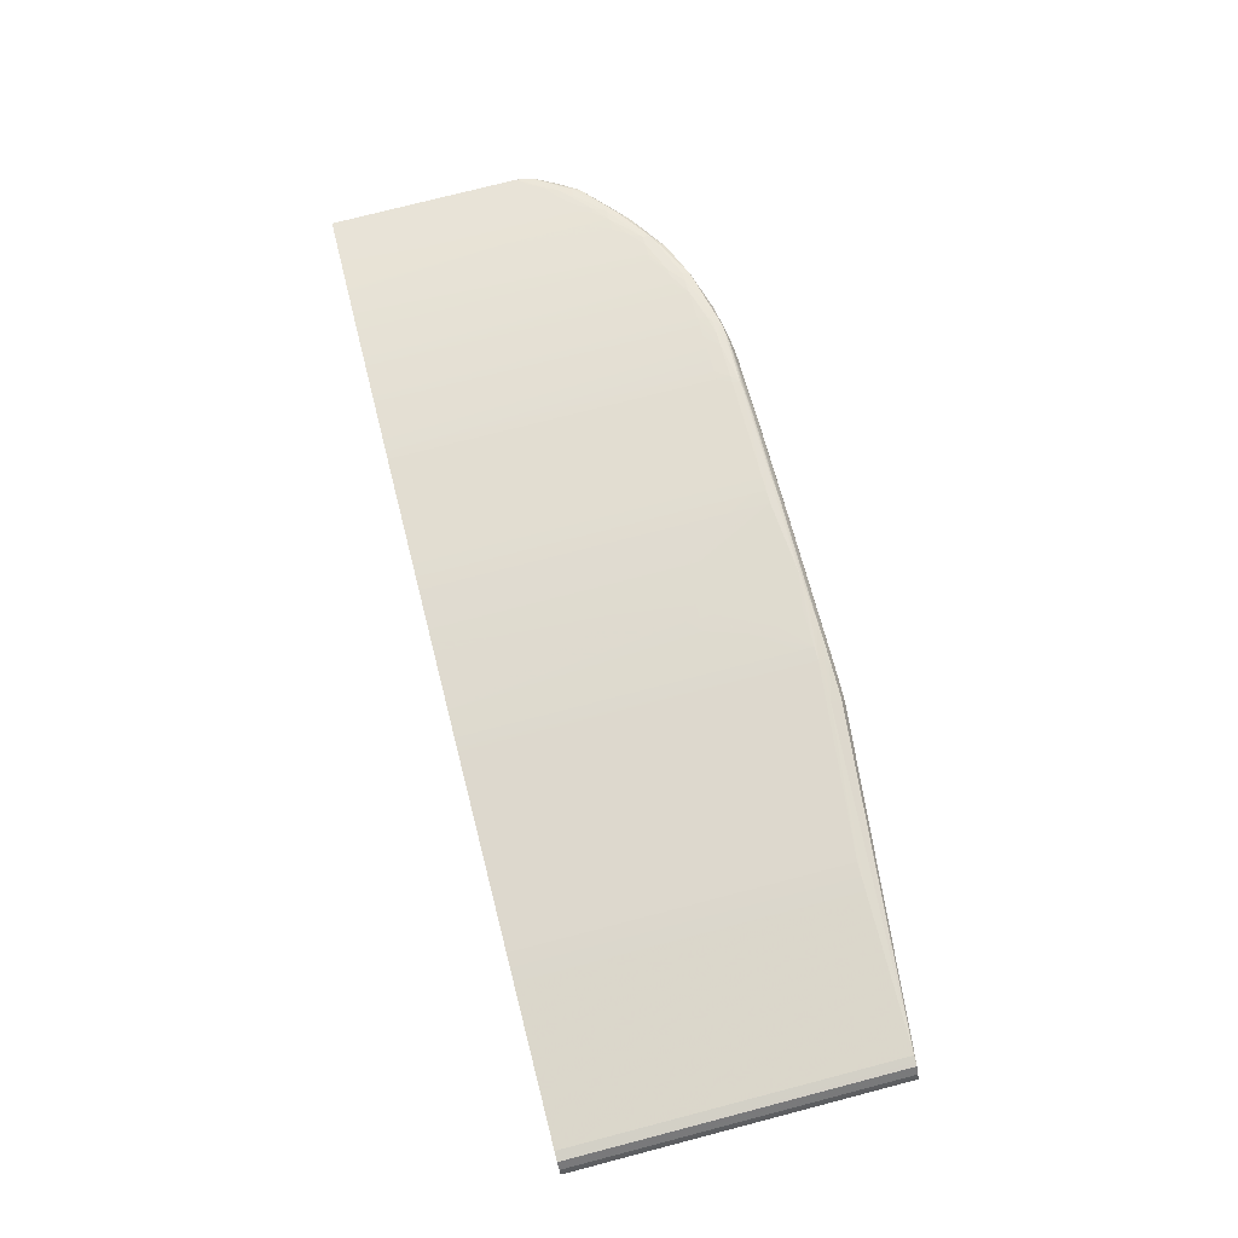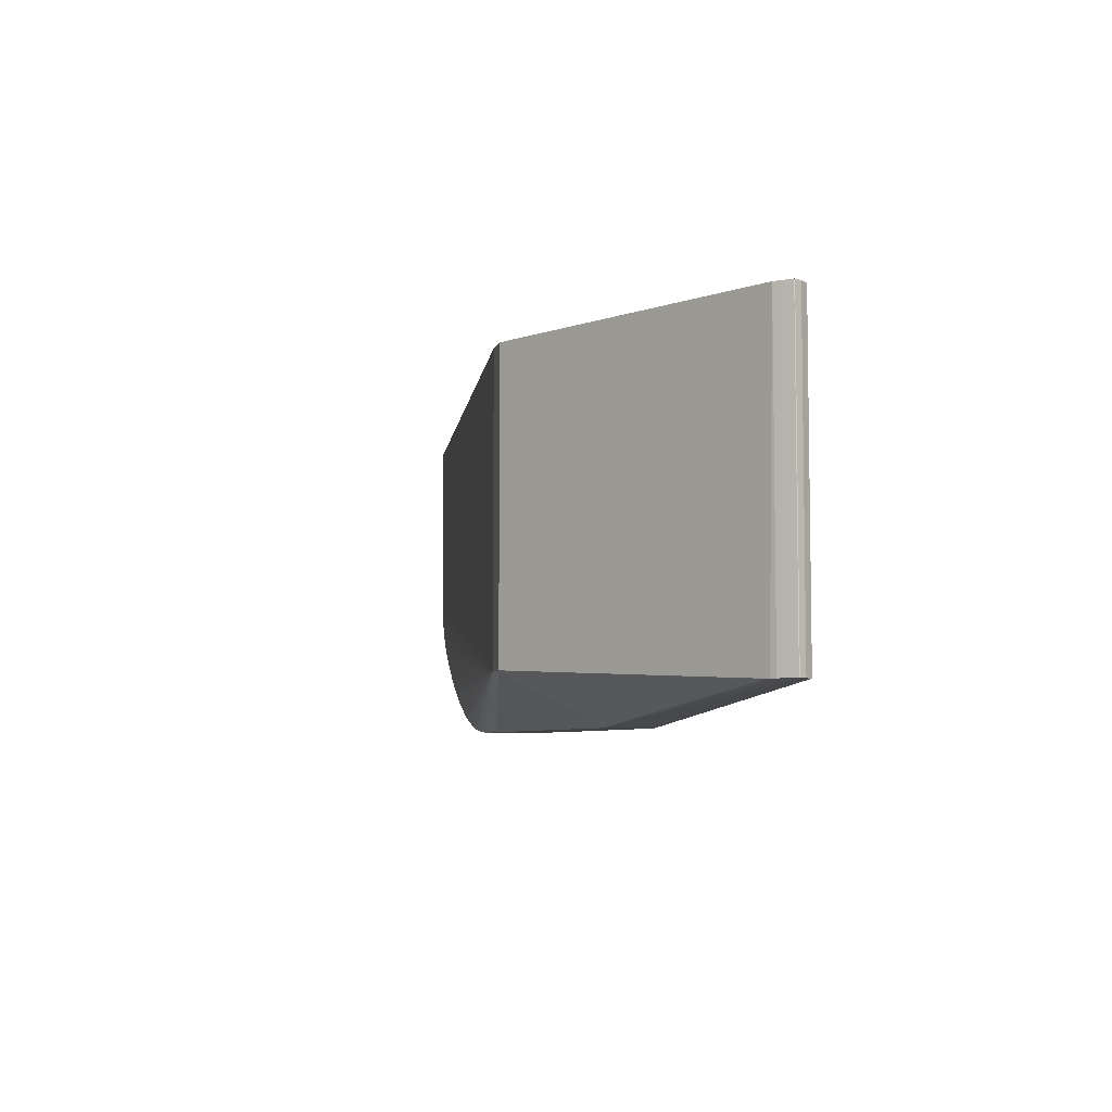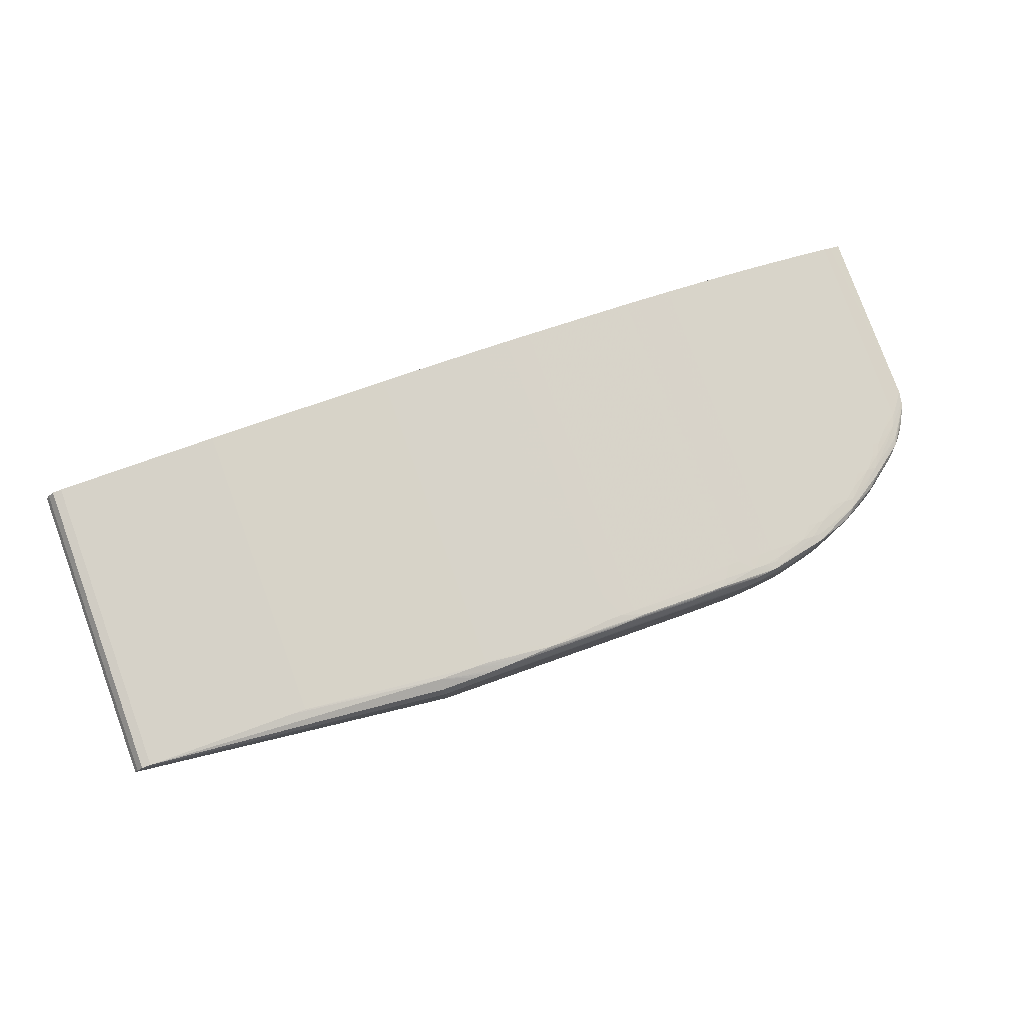
<metadata>
{"format":"obj","ext":"obj","renderer":"f3d","projection":"perspective","resolution":1024,"background":"white","views":[{"elev":75.7,"azim":-104.5,"up":"+Z"},{"elev":-5.9,"azim":-103.2,"up":"+Y"},{"elev":79.4,"azim":-20.1,"up":"+Z"}]}
</metadata>
<code>
v 0.09001 -0.02816 0.02639
v 0.08906 -0.02816 0.02675
v 0.09003 -0.04466 0.02639
v 0.03467 -0.05403 0.02071
v 0.03463 -0.02816 0.02071
v 0.08838 -0.02816 0.027
v 0.08906 -0.04562 0.02675
v 0.08838 -0.04677 0.027
v 0.08777 -0.04791 0.0272
v 0.08986 -0.04564 0.02639
v 0.03224 -0.05403 0.02071
v 0.08974 -0.04614 0.02639
v 0.08943 -0.04677 0.02639
v 0.08887 -0.04784 0.02639
v 0.08849 -0.04844 0.02639
v 0.0882 -0.04887 0.02639
v 0.08749 -0.0497 0.02639
v 0.08745 -0.04974 0.02639
v 0.08632 -0.05079 0.02639
v 0.08498 -0.05185 0.02639
v 0.08441 -0.0523 0.02639
v 0.08364 -0.05287 0.02639
v 0.083 -0.05329 0.02639
v 0.0822 -0.05379 0.02639
v 0.08157 -0.05417 0.02639
v 0.08101 -0.05449 0.02639
v 0.07991 -0.05505 0.02639
v 0.07932 -0.05533 0.02639
v 0.07875 -0.05559 0.02639
v 0.07757 -0.05609 0.02639
v 0.07681 -0.05639 0.02639
v 0.07625 -0.05662 0.02639
v 0.07534 -0.05691 0.02639
v 0.07526 -0.05694 0.02639
v 0.0742 -0.05722 0.02639
v 0.07255 -0.05763 0.02639
v 0.07246 -0.05765 0.02639
v 0.07182 -0.05778 0.02639
v 0.07076 -0.05798 0.02639
v 0.06962 -0.05812 0.02639
v 0.06734 -0.0583 0.02639
v 0.06725 -0.0583 0.02639
v 0.0662 -0.05836 0.02639
v 0.06505 -0.05838 0.02639
v 0.03237 -0.02816 0.02071
v 0.08796 -0.02816 0.02715
v 0.08676 -0.03877 0.02756
v 0.0878 -0.04562 0.0272
v 0.0878 -0.04677 0.0272
v 0.08676 -0.04791 0.02756
v 0.08676 -0.04905 0.02753
v 0.08759 -0.04905 0.02717
v 0.08562 -0.04905 0.02795
v 0.08497 -0.0502 0.02815
v 0.06132 -0.05838 0.02639
v 0.03647 -0.05838 0.03009
v 0.01124 -0.05547 0.0335
v 0.0091 -0.05547 0.03445
v 0.0088 -0.05547 0.03462
v 0.008363 -0.02816 0.03496
v 0.08754 -0.04924 0.02715
v 0.0874 -0.04969 0.0271
v 0.08745 -0.04973 0.02647
v 0.08684 -0.05031 0.02647
v 0.08625 -0.05081 0.02711
v 0.08627 -0.05083 0.02647
v 0.08498 -0.05185 0.02647
v 0.08441 -0.0523 0.02647
v 0.08364 -0.05287 0.02647
v 0.08306 -0.05325 0.02647
v 0.08306 -0.05325 0.02761
v 0.0822 -0.0538 0.02761
v 0.08157 -0.05418 0.02647
v 0.08101 -0.05449 0.02761
v 0.07935 -0.05535 0.02902
v 0.08158 -0.05418 0.02761
v 0.07889 -0.05555 0.02869
v 0.07762 -0.05607 0.02761
v 0.07625 -0.05662 0.02876
v 0.07682 -0.0564 0.02876
v 0.07534 -0.05691 0.02876
v 0.0742 -0.05723 0.02876
v 0.07309 -0.05751 0.02876
v 0.07252 -0.05764 0.02761
v 0.07191 -0.05777 0.02761
v 0.07191 -0.05777 0.0299
v 0.07076 -0.05799 0.0299
v 0.06962 -0.05814 0.0299
v 0.06848 -0.05825 0.0299
v 0.06848 -0.05823 0.02761
v 0.06734 -0.0583 0.02647
v 0.0662 -0.05836 0.02761
v 0.06734 -0.05832 0.02876
v 0.06734 -0.05832 0.0299
v 0.06505 -0.05838 0.03009
v 0.08676 -0.02816 0.02756
v 0.08595 -0.02816 0.02784
v 0.08562 -0.03763 0.02795
v 0.08562 -0.04106 0.02795
v 0.08429 -0.05134 0.02834
v 0.0841 -0.0521 0.02829
v 0.08498 -0.0422 0.02816
v 0.08498 -0.04905 0.02816
v 0.0844 -0.0502 0.02834
v 0.08335 -0.05134 0.02867
v 0.03647 -0.05838 0.03447
v 0.007302 -0.05547 0.03616
v 0.007788 -0.05547 0.03559
v 0.008363 -0.05547 0.03496
v 0.007788 -0.02816 0.03559
v 0.08296 -0.05319 0.02834
v 0.08363 -0.05282 0.02761
v 0.07935 -0.05535 0.02933
v 0.07762 -0.05607 0.02876
v 0.07612 -0.05657 0.0299
v 0.07534 -0.05686 0.0299
v 0.0742 -0.05721 0.0299
v 0.0731 -0.0575 0.0299
v 0.07252 -0.05764 0.03009
v 0.07251 -0.05764 0.03049
v 0.06961 -0.05808 0.03104
v 0.06848 -0.05824 0.03104
v 0.06733 -0.05833 0.03104
v 0.0662 -0.05836 0.03104
v 0.06638 -0.05836 0.03009
v 0.06505 -0.05838 0.03104
v 0.08562 -0.02816 0.02795
v 0.08498 -0.03534 0.02816
v 0.08072 -0.05363 0.02941
v 0.08061 -0.05428 0.02938
v 0.08441 -0.0422 0.02834
v 0.08335 -0.04924 0.02867
v 0.0822 -0.05134 0.02901
v 0.08136 -0.05249 0.02925
v 0.03877 -0.05838 0.03447
v 0.03647 -0.05801 0.03551
v 0.008217 -0.05547 0.03744
v 0.007642 -0.05547 0.0368
v 0.007302 -0.05547 0.03623
v 0.007302 -0.02816 0.03616
v 0.07597 -0.05652 0.0305
v 0.07608 -0.05656 0.03009
v 0.0729 -0.05755 0.03009
v 0.07052 -0.05772 0.03169
v 0.07191 -0.05771 0.03074
v 0.07084 -0.05783 0.03113
v 0.06961 -0.05783 0.0318
v 0.06733 -0.05798 0.03201
v 0.06276 -0.05826 0.03219
v 0.06848 -0.05793 0.03191
v 0.06162 -0.05832 0.03219
v 0.06048 -0.05836 0.03219
v 0.05934 -0.05838 0.03219
v 0.08497 -0.02816 0.02816
v 0.08335 -0.02816 0.02866
v 0.08335 -0.0422 0.02867
v 0.07991 -0.05363 0.02965
v 0.07615 -0.05592 0.03054
v 0.0822 -0.0422 0.02901
v 0.08206 -0.04924 0.02905
v 0.08078 -0.05249 0.02941
v 0.08136 -0.02816 0.02925
v 0.0502 -0.05838 0.03333
v 0.0399 -0.05837 0.03447
v 0.03877 -0.05801 0.03544
v 0.03647 -0.05706 0.03599
v 0.009035 -0.05547 0.03752
v 0.008533 -0.05547 0.03747
v 0.008217 -0.02816 0.03744
v 0.007642 -0.02816 0.0368
v 0.007302 -0.02816 0.03623
v 0.07534 -0.05592 0.03077
v 0.07128 -0.05747 0.03157
v 0.06961 -0.05706 0.03199
v 0.06848 -0.05706 0.03221
v 0.06477 -0.05771 0.0328
v 0.07084 -0.05708 0.03173
v 0.06162 -0.05796 0.03303
v 0.05476 -0.05827 0.03333
v 0.0639 -0.0578 0.03286
v 0.06276 -0.05789 0.03294
v 0.05363 -0.05832 0.03333
v 0.05248 -0.05835 0.03333
v 0.08252 -0.02816 0.02891
v 0.0822 -0.02816 0.02901
v 0.08016 -0.02816 0.02958
v 0.07991 -0.02962 0.02965
v 0.07876 -0.05363 0.02995
v 0.07688 -0.05478 0.03043
v 0.04105 -0.05836 0.03447
v 0.0399 -0.058 0.03541
v 0.04105 -0.05799 0.03536
v 0.0422 -0.05796 0.03531
v 0.0399 -0.05706 0.03577
v 0.02389 -0.05547 0.03686
v 0.02275 -0.05547 0.03692
v 0.02161 -0.05547 0.03697
v 0.009035 -0.02816 0.03752
v 0.0742 -0.05592 0.03106
v 0.07142 -0.05671 0.03163
v 0.07146 -0.05592 0.03164
v 0.07076 -0.05592 0.03178
v 0.06961 -0.05592 0.032
v 0.06848 -0.05592 0.03222
v 0.06733 -0.05592 0.03242
v 0.0662 -0.05592 0.03262
v 0.06548 -0.05706 0.03273
v 0.06491 -0.05706 0.03282
v 0.05591 -0.05706 0.03412
v 0.0568 -0.05771 0.03394
v 0.05591 -0.0578 0.03401
v 0.05476 -0.05789 0.03409
v 0.05363 -0.05795 0.03415
v 0.05248 -0.05798 0.03421
v 0.04334 -0.05828 0.03447
v 0.0422 -0.05832 0.03447
v 0.07991 -0.02816 0.02965
v 0.07876 -0.02816 0.02995
v 0.07823 -0.05363 0.03009
v 0.0763 -0.05478 0.03057
v 0.04334 -0.05791 0.03525
v 0.04449 -0.05785 0.03519
v 0.04563 -0.05778 0.03513
v 0.04677 -0.05769 0.03508
v 0.04736 -0.05764 0.03505
v 0.04105 -0.05706 0.03569
v 0.0399 -0.05592 0.03578
v 0.03877 -0.05592 0.03586
v 0.02422 -0.02816 0.03684
v 0.02389 -0.02816 0.03686
v 0.0368 -0.02816 0.03599
v 0.02275 -0.02816 0.03692
v 0.02161 -0.02816 0.03697
v 0.07534 -0.05478 0.0308
v 0.07452 -0.02816 0.03098
v 0.0742 -0.02816 0.03106
v 0.07306 -0.05592 0.0313
v 0.07146 -0.02816 0.03164
v 0.07096 -0.02816 0.03174
v 0.07076 -0.02816 0.03178
v 0.06961 -0.03648 0.032
v 0.06848 -0.02816 0.03221
v 0.06733 -0.02816 0.03242
v 0.0662 -0.02816 0.03262
v 0.06548 -0.05592 0.03274
v 0.05591 -0.02816 0.03412
v 0.05509 -0.02816 0.03423
v 0.05476 -0.05592 0.03428
v 0.05476 -0.05706 0.03428
v 0.05363 -0.05706 0.03441
v 0.07821 -0.02816 0.03009
v 0.07688 -0.05134 0.03043
v 0.07688 -0.05363 0.03043
v 0.0763 -0.04792 0.03057
v 0.04449 -0.05706 0.03534
v 0.0422 -0.05706 0.03558
v 0.0422 -0.05592 0.03558
v 0.04334 -0.05249 0.03548
v 0.04105 -0.05592 0.03569
v 0.04105 -0.0502 0.03569
v 0.04024 -0.02816 0.03575
v 0.0399 -0.02816 0.03578
v 0.03877 -0.02816 0.03586
v 0.07534 -0.03305 0.0308
v 0.07534 -0.02816 0.0308
v 0.07306 -0.02816 0.0313
v 0.06995 -0.02816 0.03194
v 0.06548 -0.02816 0.03274
v 0.05476 -0.02816 0.03428
v 0.05394 -0.02816 0.03438
v 0.05363 -0.05363 0.03442
v 0.05363 -0.05478 0.03442
v 0.05363 -0.05592 0.03442
v 0.0502 -0.0502 0.0348
v 0.04822 -0.04906 0.03502
v 0.04754 -0.05249 0.03506
v 0.07708 -0.02816 0.03037
v 0.0763 -0.03534 0.03057
v 0.04334 -0.05478 0.03548
v 0.0422 -0.05249 0.03559
v 0.04563 -0.04906 0.03528
v 0.04449 -0.0502 0.03538
v 0.04449 -0.04906 0.03538
v 0.04105 -0.02816 0.03569
v 0.0422 -0.03877 0.03559
v 0.07629 -0.02816 0.03057
v 0.05363 -0.02816 0.03442
v 0.05134 -0.04563 0.03469
v 0.05134 -0.0502 0.03468
v 0.0502 -0.04906 0.03481
v 0.04769 -0.0422 0.03508
v 0.04677 -0.04906 0.03516
v 0.04563 -0.0502 0.03527
v 0.04563 -0.04792 0.03528
v 0.04334 -0.02816 0.03549
v 0.04334 -0.02848 0.03549
v 0.04252 -0.02816 0.03556
v 0.05134 -0.02816 0.03469
v 0.0502 -0.0422 0.03481
v 0.04905 -0.04106 0.03494
v 0.04905 -0.03763 0.03494
v 0.04825 -0.03305 0.03502
v 0.04677 -0.04106 0.03517
v 0.04677 -0.0422 0.03517
v 0.04449 -0.02816 0.03538
v 0.0502 -0.02816 0.03481
v 0.04905 -0.02816 0.03494
v 0.04822 -0.02816 0.03502
v 0.04768 -0.03534 0.03508
f 1 2 3
f 1 3 4
f 1 4 5
f 1 5 45
f 1 45 60
f 1 60 110
f 1 110 140
f 1 140 171
f 1 171 170
f 1 170 169
f 1 169 198
f 1 198 233
f 1 233 232
f 1 232 230
f 1 230 229
f 1 229 231
f 1 231 263
f 1 263 262
f 1 262 261
f 1 261 284
f 1 284 297
f 1 297 295
f 1 295 305
f 1 305 308
f 1 308 307
f 1 307 306
f 1 306 298
f 1 298 287
f 1 287 270
f 1 270 269
f 1 269 247
f 1 247 246
f 1 246 268
f 1 268 244
f 1 244 243
f 1 243 242
f 1 242 267
f 1 267 240
f 1 240 239
f 1 239 238
f 1 238 266
f 1 266 236
f 1 236 235
f 1 235 265
f 1 265 286
f 1 286 277
f 1 277 251
f 1 251 218
f 1 218 217
f 1 217 186
f 1 186 162
f 1 162 185
f 1 185 184
f 1 184 155
f 1 155 154
f 1 154 127
f 1 127 97
f 1 97 96
f 1 96 46
f 1 46 6
f 1 6 2
f 2 6 3
f 3 6 7
f 3 7 8
f 3 8 9
f 3 9 10
f 3 10 4
f 4 11 45
f 4 45 5
f 4 10 12
f 4 12 13
f 4 13 14
f 4 14 15
f 4 15 16
f 4 16 17
f 4 17 18
f 4 18 19
f 4 19 20
f 4 20 21
f 4 21 22
f 4 22 23
f 4 23 24
f 4 24 25
f 4 25 26
f 4 26 27
f 4 27 28
f 4 28 29
f 4 29 30
f 4 30 31
f 4 31 32
f 4 32 33
f 4 33 34
f 4 34 35
f 4 35 36
f 4 36 37
f 4 37 38
f 4 38 39
f 4 39 40
f 4 40 41
f 4 41 42
f 4 42 43
f 4 43 44
f 4 44 55
f 4 55 11
f 6 46 47
f 6 47 48
f 6 48 49
f 6 49 8
f 6 8 7
f 8 49 50
f 8 50 9
f 9 51 52
f 9 52 10
f 9 50 53
f 9 53 54
f 9 54 51
f 10 52 12
f 11 55 56
f 11 56 57
f 11 57 58
f 11 58 59
f 11 59 60
f 11 60 45
f 12 52 61
f 12 61 62
f 12 62 13
f 13 62 14
f 14 62 15
f 15 62 16
f 16 62 63
f 16 63 17
f 17 63 18
f 18 63 64
f 18 64 19
f 19 64 65
f 19 65 66
f 19 66 67
f 19 67 20
f 20 67 68
f 20 68 21
f 21 68 69
f 21 69 22
f 22 69 71
f 22 71 70
f 22 70 23
f 23 70 71
f 23 71 72
f 23 72 24
f 24 72 73
f 24 73 25
f 25 73 26
f 26 74 113
f 26 113 75
f 26 75 27
f 26 73 76
f 26 76 74
f 27 75 28
f 28 75 77
f 28 77 29
f 29 77 30
f 30 78 31
f 30 77 78
f 31 78 32
f 32 79 33
f 32 78 80
f 32 80 79
f 33 81 34
f 33 79 81
f 34 81 82
f 34 82 35
f 35 82 83
f 35 83 36
f 36 83 84
f 36 84 37
f 37 84 38
f 38 84 85
f 38 85 86
f 38 86 87
f 38 87 39
f 39 87 88
f 39 88 40
f 40 88 89
f 40 89 90
f 40 90 91
f 40 91 41
f 41 91 42
f 42 91 43
f 43 92 44
f 43 91 93
f 43 93 94
f 43 94 92
f 44 92 95
f 44 95 56
f 44 56 55
f 46 96 47
f 47 96 97
f 47 97 98
f 47 98 99
f 47 99 50
f 47 50 49
f 47 49 48
f 50 99 53
f 51 54 100
f 51 100 52
f 52 100 101
f 52 101 61
f 53 99 102
f 53 102 103
f 53 103 104
f 53 104 54
f 54 104 105
f 54 105 100
f 56 106 139
f 56 139 107
f 56 107 108
f 56 108 109
f 56 109 59
f 56 59 58
f 56 58 57
f 56 95 126
f 56 126 153
f 56 153 163
f 56 163 135
f 56 135 106
f 59 109 60
f 60 109 108
f 60 108 110
f 61 101 62
f 62 65 63
f 62 101 111
f 62 111 65
f 63 65 64
f 65 67 66
f 65 111 112
f 65 112 67
f 67 112 68
f 68 112 71
f 68 71 69
f 71 112 111
f 71 111 113
f 71 113 72
f 72 76 73
f 72 113 76
f 74 76 113
f 75 113 77
f 77 113 114
f 77 114 78
f 78 114 80
f 79 80 115
f 79 115 116
f 79 116 81
f 80 114 113
f 80 113 115
f 81 116 117
f 81 117 82
f 82 117 118
f 82 118 83
f 83 118 119
f 83 119 84
f 84 119 86
f 84 86 85
f 86 119 120
f 86 120 87
f 87 120 121
f 87 121 122
f 87 122 88
f 88 122 89
f 89 122 123
f 89 123 94
f 89 94 93
f 89 93 91
f 89 91 90
f 92 124 126
f 92 126 95
f 92 94 123
f 92 123 125
f 92 125 124
f 97 127 98
f 98 127 128
f 98 128 102
f 98 102 99
f 100 105 129
f 100 129 130
f 100 130 101
f 101 130 111
f 102 128 131
f 102 131 104
f 102 104 103
f 104 131 132
f 104 132 105
f 105 132 133
f 105 133 134
f 105 134 129
f 106 135 136
f 106 136 137
f 106 137 138
f 106 138 139
f 107 139 171
f 107 171 140
f 107 140 110
f 107 110 108
f 111 130 113
f 113 130 141
f 113 141 142
f 113 142 115
f 115 142 116
f 116 142 141
f 116 141 120
f 116 120 117
f 117 120 143
f 117 143 118
f 118 143 119
f 119 143 120
f 120 144 145
f 120 145 121
f 120 141 144
f 121 145 146
f 121 146 144
f 121 144 147
f 121 147 122
f 122 148 149
f 122 149 123
f 122 147 150
f 122 150 148
f 123 124 125
f 123 149 151
f 123 151 152
f 123 152 124
f 124 152 153
f 124 153 126
f 127 154 128
f 128 154 155
f 128 155 156
f 128 156 131
f 129 134 157
f 129 157 158
f 129 158 130
f 130 158 141
f 131 156 132
f 132 156 133
f 133 159 160
f 133 160 134
f 133 156 159
f 134 161 157
f 134 160 162
f 134 162 161
f 135 163 164
f 135 164 136
f 136 164 165
f 136 165 166
f 136 166 167
f 136 167 168
f 136 168 137
f 137 168 169
f 137 169 170
f 137 170 138
f 138 170 171
f 138 171 139
f 141 158 172
f 141 172 173
f 141 173 144
f 144 174 175
f 144 175 176
f 144 176 147
f 144 146 145
f 144 173 177
f 144 177 174
f 147 176 150
f 148 178 149
f 148 150 178
f 149 178 179
f 149 179 151
f 150 176 180
f 150 180 181
f 150 181 178
f 151 179 182
f 151 182 152
f 152 182 183
f 152 183 153
f 153 183 163
f 155 184 156
f 156 184 185
f 156 185 159
f 157 161 186
f 157 186 187
f 157 187 188
f 157 188 189
f 157 189 158
f 158 189 172
f 159 185 162
f 159 162 160
f 161 162 186
f 163 183 164
f 164 190 165
f 164 183 190
f 165 190 191
f 165 191 166
f 166 191 192
f 166 192 193
f 166 193 194
f 166 194 195
f 166 195 196
f 166 196 197
f 166 197 167
f 167 197 233
f 167 233 198
f 167 198 168
f 168 198 169
f 172 199 173
f 172 189 199
f 173 199 177
f 174 177 200
f 174 200 201
f 174 201 202
f 174 202 175
f 175 202 203
f 175 203 204
f 175 204 205
f 175 205 206
f 175 206 207
f 175 207 176
f 176 207 208
f 176 208 209
f 176 209 210
f 176 210 211
f 176 211 180
f 177 199 200
f 178 181 212
f 178 212 213
f 178 213 179
f 179 213 214
f 179 214 182
f 180 211 181
f 181 211 212
f 182 214 215
f 182 215 216
f 182 216 190
f 182 190 183
f 186 217 187
f 187 217 188
f 188 218 219
f 188 219 189
f 188 217 218
f 189 219 220
f 189 220 199
f 190 216 191
f 191 216 192
f 192 216 215
f 192 215 214
f 192 214 193
f 193 221 194
f 193 214 213
f 193 213 221
f 194 221 222
f 194 222 223
f 194 223 224
f 194 224 225
f 194 225 226
f 194 226 227
f 194 227 228
f 194 228 195
f 195 229 230
f 195 230 232
f 195 232 196
f 195 228 231
f 195 231 229
f 196 232 233
f 196 233 197
f 199 220 234
f 199 234 235
f 199 235 236
f 199 236 266
f 199 266 237
f 199 237 200
f 200 237 201
f 201 237 266
f 201 266 238
f 201 238 239
f 201 239 202
f 202 240 241
f 202 241 203
f 202 239 240
f 203 241 204
f 204 241 242
f 204 242 243
f 204 243 205
f 205 243 244
f 205 244 206
f 206 244 268
f 206 268 245
f 206 245 207
f 207 245 208
f 208 245 209
f 209 245 268
f 209 268 246
f 209 246 247
f 209 247 248
f 209 248 249
f 209 249 210
f 210 249 250
f 210 250 225
f 210 225 211
f 211 225 212
f 212 225 224
f 212 224 223
f 212 223 213
f 213 223 222
f 213 222 221
f 218 251 219
f 219 251 252
f 219 252 253
f 219 253 220
f 220 253 252
f 220 252 254
f 220 254 264
f 220 264 234
f 225 250 255
f 225 255 256
f 225 256 226
f 226 256 257
f 226 257 258
f 226 258 259
f 226 259 227
f 227 259 260
f 227 260 261
f 227 261 262
f 227 262 263
f 227 263 228
f 228 263 231
f 234 264 235
f 235 264 265
f 240 267 241
f 241 267 242
f 247 269 248
f 248 269 270
f 248 270 271
f 248 271 272
f 248 272 249
f 249 272 273
f 249 273 250
f 250 273 290
f 250 290 274
f 250 274 275
f 250 275 276
f 250 276 255
f 251 277 278
f 251 278 252
f 252 278 254
f 254 278 264
f 255 279 256
f 255 276 279
f 256 279 257
f 257 279 258
f 258 280 259
f 258 279 293
f 258 293 281
f 258 281 282
f 258 282 283
f 258 283 280
f 259 280 260
f 260 284 261
f 260 280 285
f 260 285 284
f 264 286 265
f 264 278 286
f 270 287 271
f 271 288 289
f 271 289 272
f 271 287 298
f 271 298 288
f 272 289 273
f 273 289 290
f 274 290 275
f 275 290 291
f 275 291 292
f 275 292 279
f 275 279 276
f 277 286 278
f 279 292 293
f 280 283 285
f 281 293 292
f 281 292 294
f 281 294 282
f 282 294 283
f 283 294 295
f 283 295 296
f 283 296 285
f 284 285 297
f 285 296 295
f 285 295 297
f 288 298 306
f 288 306 299
f 288 299 289
f 289 299 290
f 290 299 300
f 290 300 291
f 291 300 301
f 291 301 302
f 291 302 303
f 291 303 304
f 291 304 294
f 291 294 292
f 294 304 303
f 294 303 295
f 295 303 305
f 299 306 301
f 299 301 300
f 301 307 302
f 301 306 307
f 302 307 308
f 302 308 309
f 302 309 303
f 303 309 308
f 303 308 305

</code>
